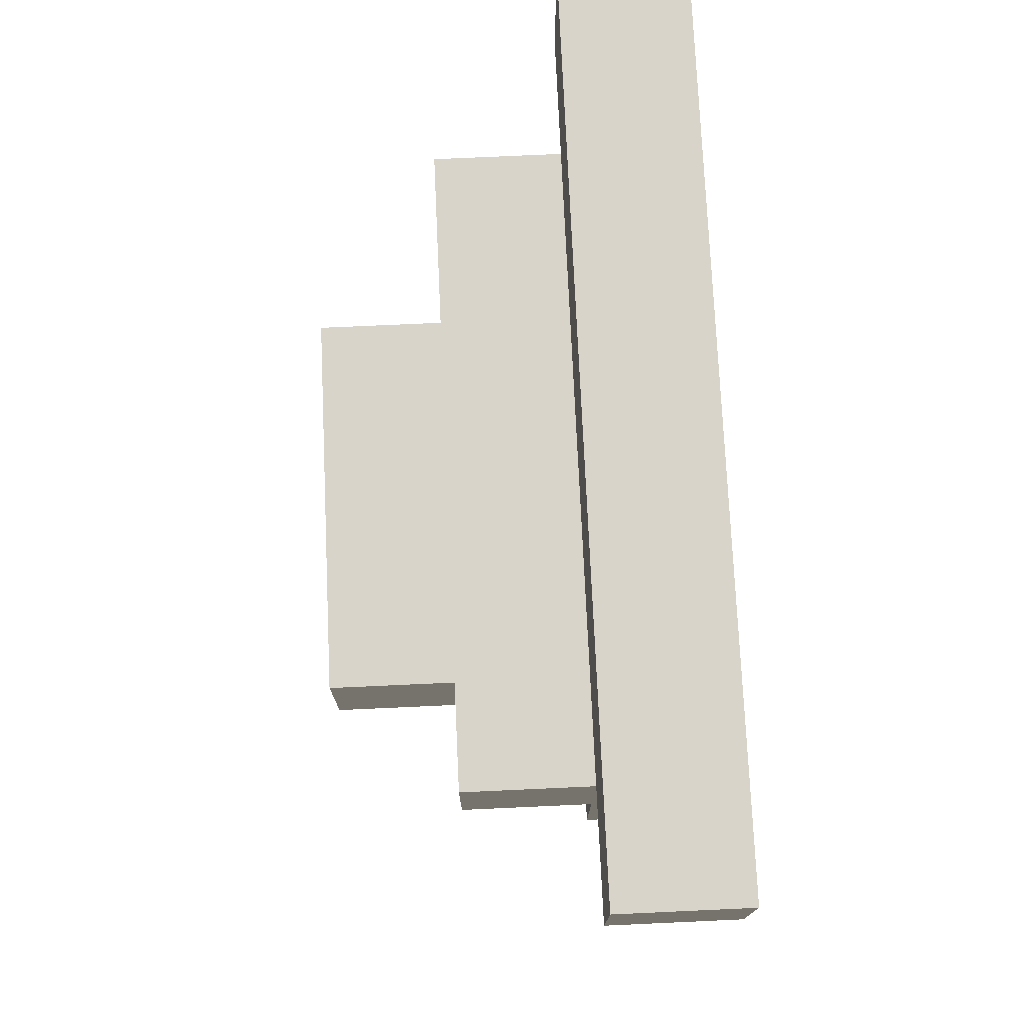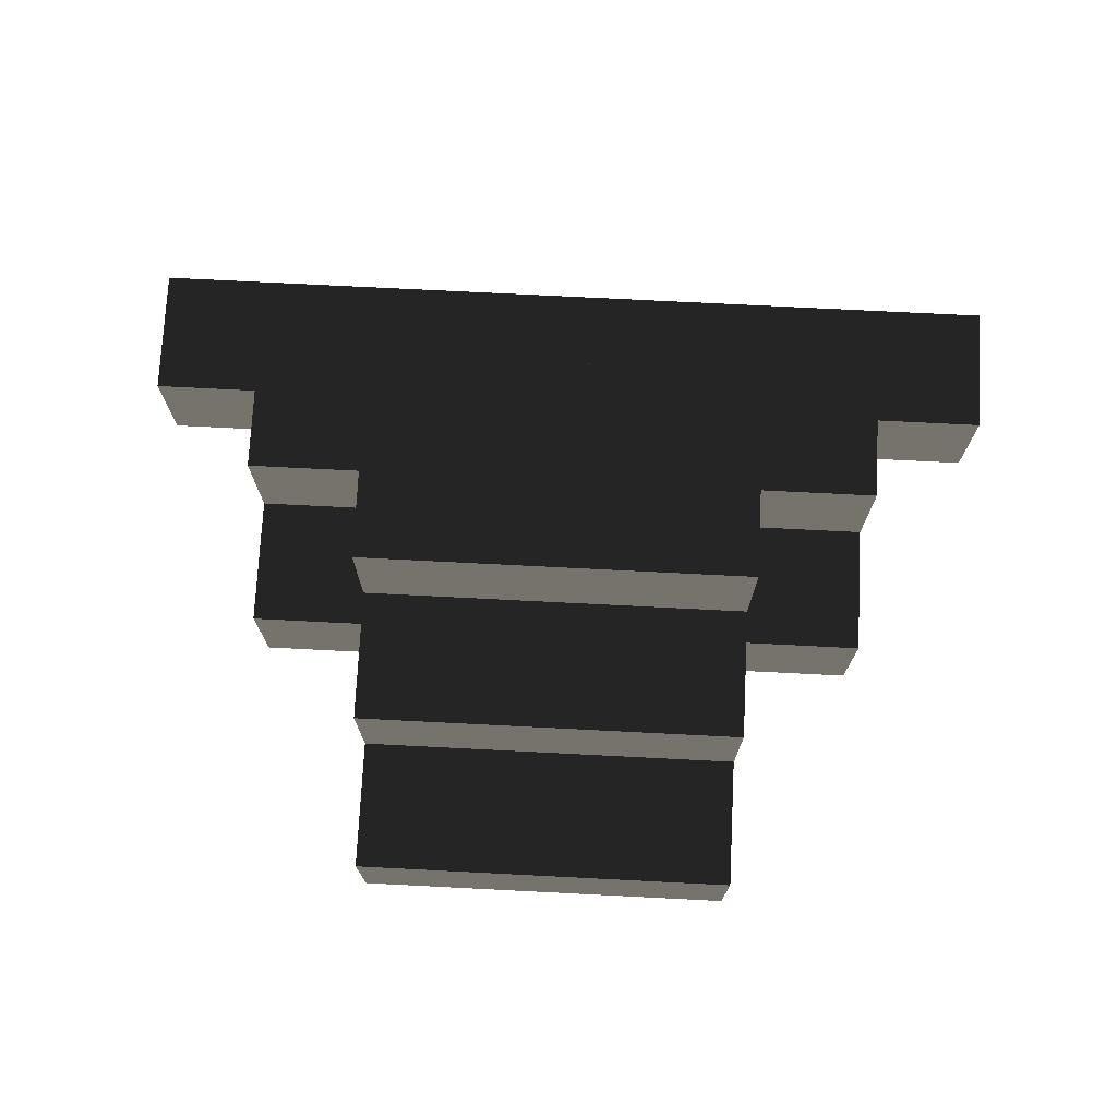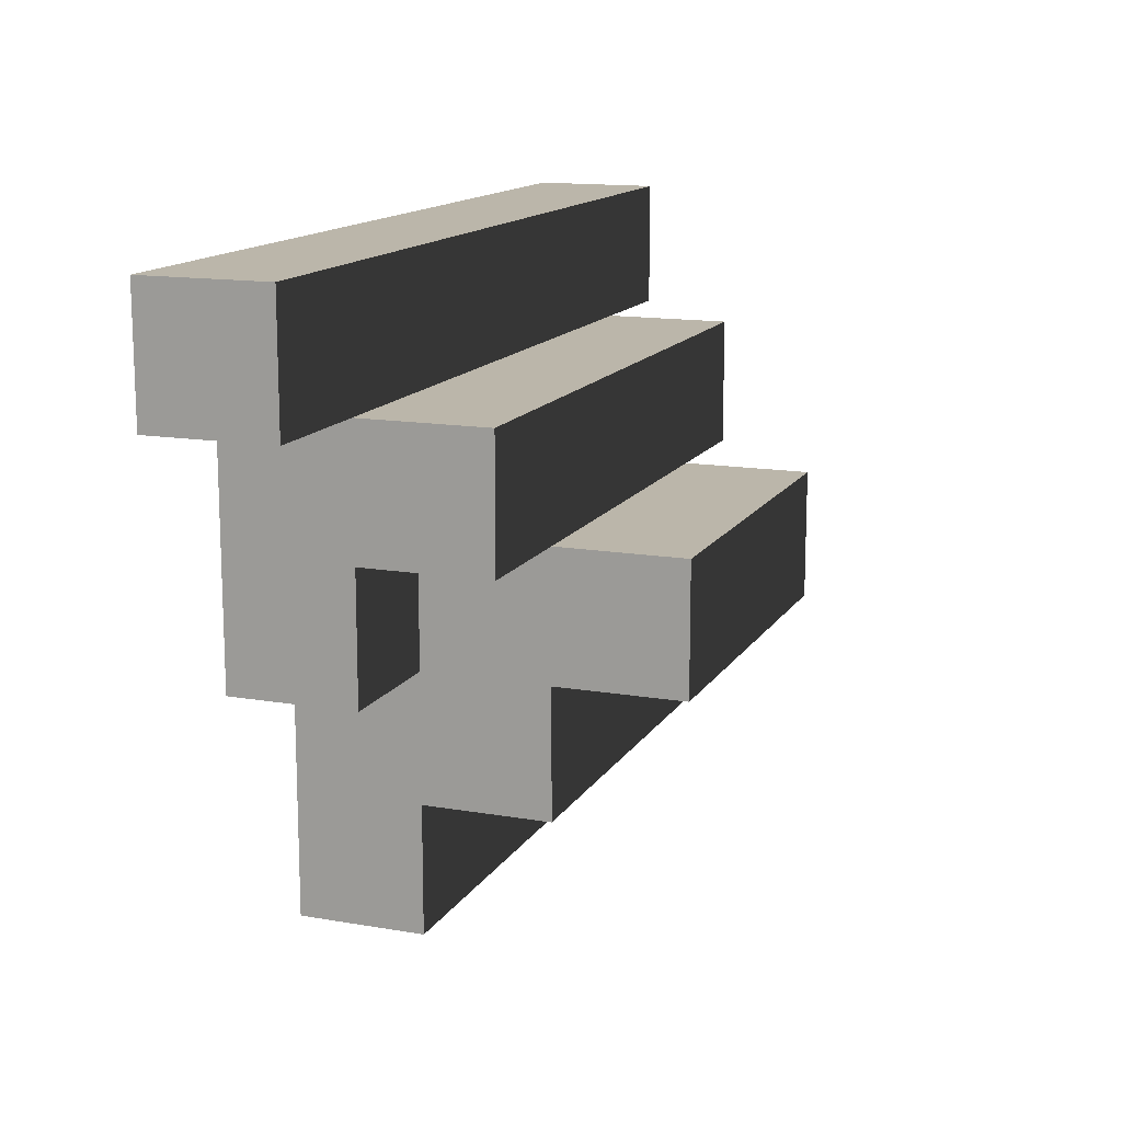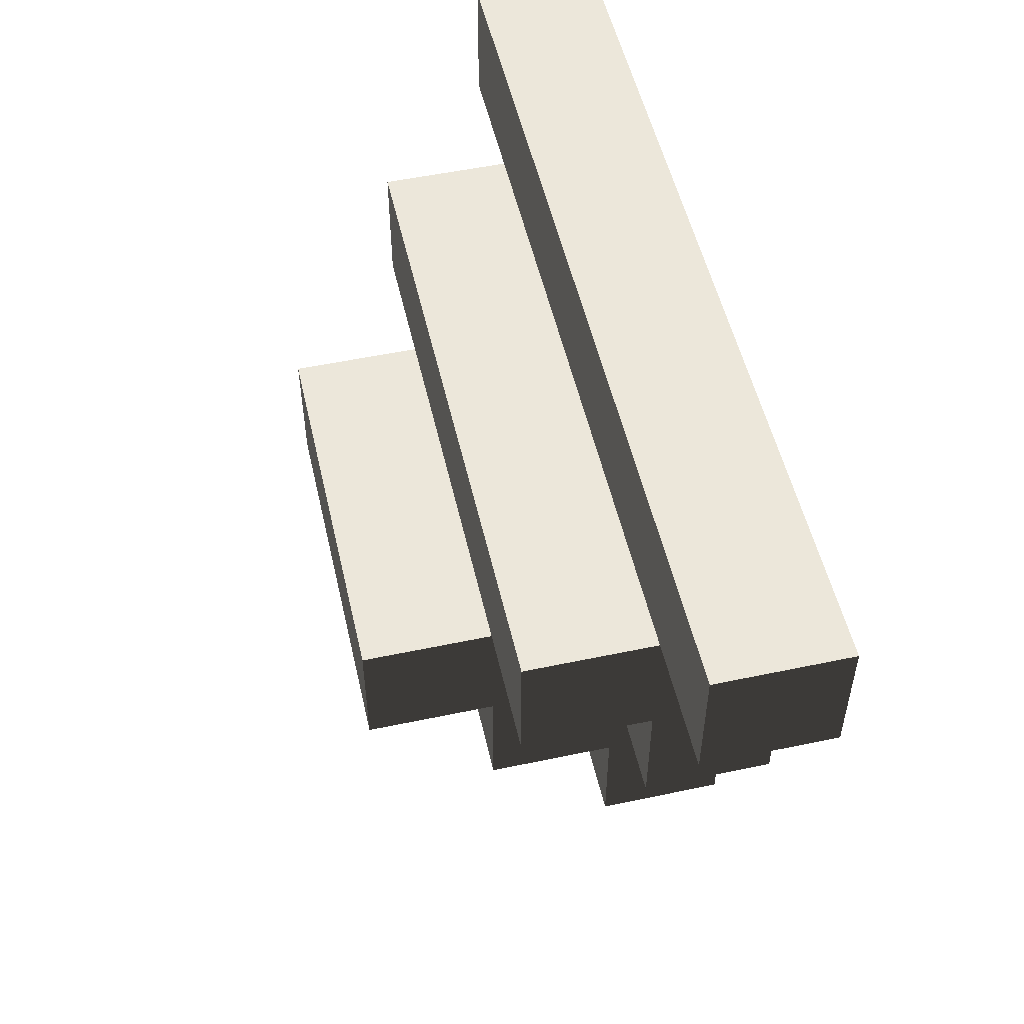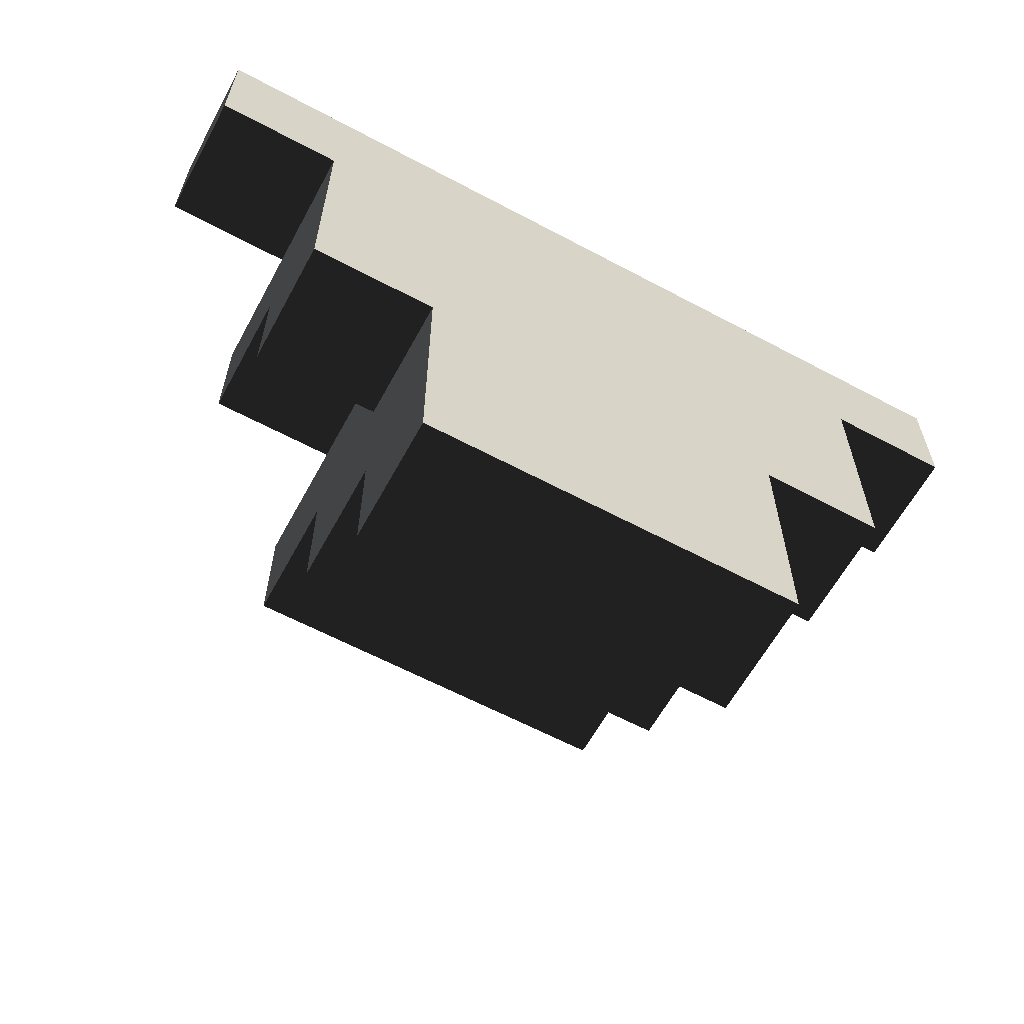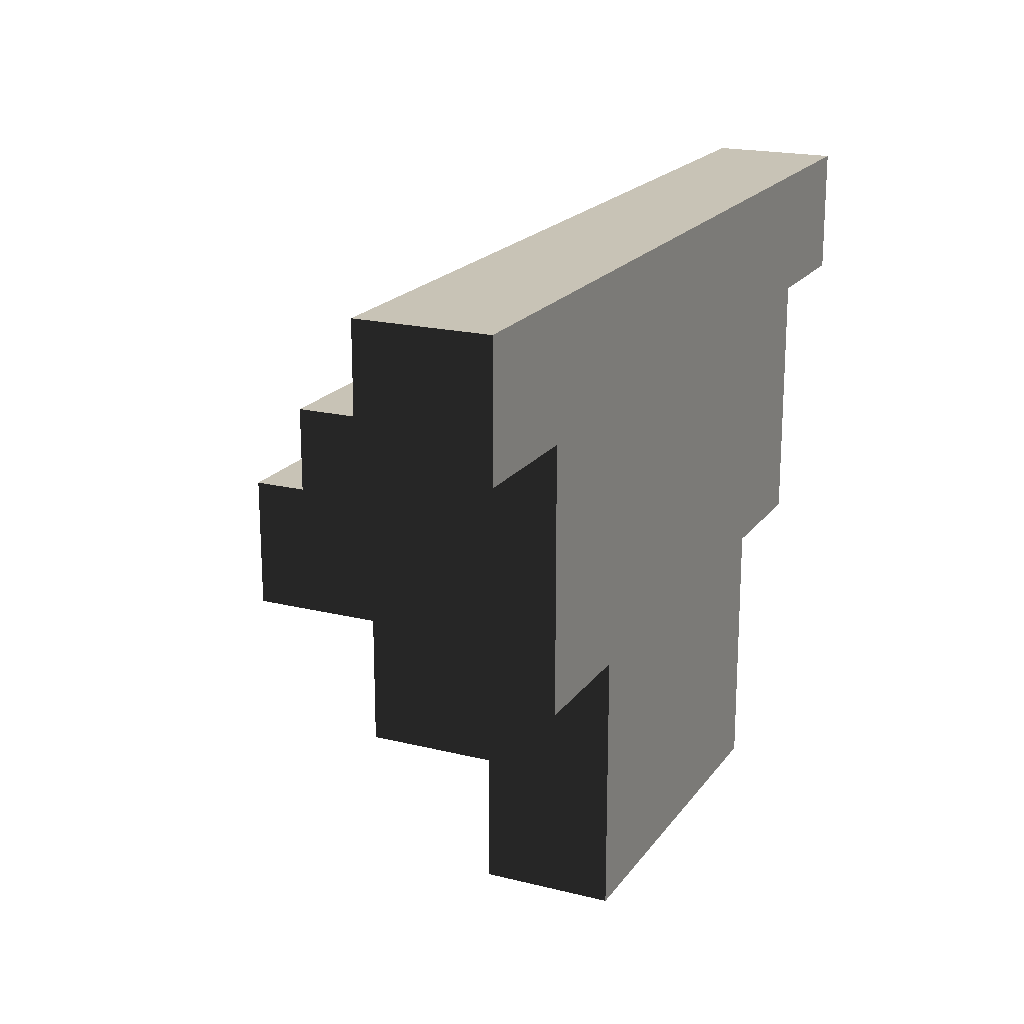
<metadata>
{"format":"obj","ext":"obj","renderer":"f3d","projection":"perspective","resolution":1024,"background":"white","views":[{"elev":74.8,"azim":87.4,"up":"+Y"},{"elev":73.9,"azim":2.9,"up":"+Z"},{"elev":14.1,"azim":-69.2,"up":"+Y"},{"elev":52.6,"azim":77.2,"up":"+Y"},{"elev":-61.7,"azim":151.5,"up":"+Y"},{"elev":19.4,"azim":115.0,"up":"+Y"}]}
</metadata>
<code>
o node_0_0_0
v 0.125 0.4375 -0.5
v 0.125 0.4375 -0.4375
v 0.1875 0.4375 -0.4375
v 0.1875 0.4375 -0.5
v 0.0625 0.4375 -0.5
v 0.0625 0.4375 -0.4375
v -0 0.4375 -0.5
v -0 0.4375 -0.4375
v -0.0625 0.4375 -0.5
v -0.0625 0.4375 -0.4375
v -0.125 0.4375 -0.5
v -0.125 0.4375 -0.4375
v -0.1875 0.4375 -0.5
v -0.1875 0.4375 -0.4375
v -0.25 0.4375 -0.5
v -0.25 0.4375 -0.4375
v 0.0625 0.375 -0.4375
v 0.0625 0.375 -0.375
v 0.125 0.375 -0.375
v 0.125 0.375 -0.4375
v -0 0.375 -0.4375
v -0 0.375 -0.375
v -0.0625 0.375 -0.4375
v -0.0625 0.375 -0.375
v -0.125 0.375 -0.4375
v -0.125 0.375 -0.375
v -0.1875 0.375 -0.4375
v -0.1875 0.375 -0.375
v -0 0.3125 -0.375
v -0 0.3125 -0.3125
v 0.0625 0.3125 -0.3125
v 0.0625 0.3125 -0.375
v -0.0625 0.3125 -0.375
v -0.0625 0.3125 -0.3125
v -0.125 0.3125 -0.375
v -0.125 0.3125 -0.3125
v -0 0.125 -0.5
v -0 0.125 -0.4375
v 0.0625 0.125 -0.4375
v 0.0625 0.125 -0.5
v -0.0625 0.125 -0.5
v -0.0625 0.125 -0.4375
v -0.125 0.125 -0.5
v -0.125 0.125 -0.4375
v 0.0625 0.25 -0.5
v 0.0625 0.25 -0.4375
v 0.125 0.25 -0.4375
v 0.125 0.25 -0.5
v -0.1875 0.25 -0.5
v -0.1875 0.25 -0.4375
v -0.125 0.25 -0.4375
v -0.125 0.25 -0.5
v 0.125 0.375 -0.5
v 0.1875 0.375 -0.4375
v 0.1875 0.375 -0.5
v -0.25 0.375 -0.5
v -0.25 0.375 -0.4375
v -0.1875 0.375 -0.5
v -0 0.1875 -0.4375
v -0 0.1875 -0.375
v 0.0625 0.1875 -0.375
v 0.0625 0.1875 -0.4375
v -0.0625 0.1875 -0.4375
v -0.0625 0.1875 -0.375
v -0.125 0.1875 -0.4375
v -0.125 0.1875 -0.375
v 0.0625 0.3125 -0.4375
v 0.125 0.3125 -0.375
v 0.125 0.3125 -0.4375
v -0.1875 0.3125 -0.4375
v -0.1875 0.3125 -0.375
v -0.125 0.3125 -0.4375
v -0 0.25 -0.375
v -0 0.25 -0.3125
v 0.0625 0.25 -0.3125
v 0.0625 0.25 -0.375
v -0.0625 0.25 -0.375
v -0.0625 0.25 -0.3125
v -0.125 0.25 -0.375
v -0.125 0.25 -0.3125
v 0.0625 0.1875 -0.5
v 0.125 0.3125 -0.5
v -0.125 0.1875 -0.5
v -0.1875 0.3125 -0.5
v -0 0.1875 -0.5
v -0.0625 0.1875 -0.5
v -0 0.25 -0.5
v -0.0625 0.25 -0.5
v 0.0625 0.3125 -0.5
v -0 0.3125 -0.5
v -0.0625 0.3125 -0.5
v -0.125 0.3125 -0.5
v 0.0625 0.375 -0.5
v -0 0.375 -0.5
v -0.0625 0.375 -0.5
v -0.125 0.375 -0.5
g node_0_0_0
f 1 2 3 4
f 5 6 2 1
f 7 8 6 5
f 9 10 8 7
f 11 12 10 9
f 13 14 12 11
f 15 16 14 13
f 17 18 19 20
f 21 22 18 17
f 23 24 22 21
f 25 26 24 23
f 27 28 26 25
f 29 30 31 32
f 33 34 30 29
f 35 36 34 33
f 37 38 39 40
f 41 42 38 37
f 43 44 42 41
f 45 46 47 48
f 49 50 51 52
f 53 20 54 55
f 56 57 27 58
f 59 60 61 62
f 63 64 60 59
f 65 66 64 63
f 67 32 68 69
f 70 71 35 72
f 73 74 75 76
f 77 78 74 73
f 79 80 78 77
f 40 39 62 81
f 81 62 46 45
f 48 47 69 82
f 82 69 20 53
f 55 54 3 4
f 62 61 76 46
f 46 76 32 67
f 69 68 19 20
f 76 75 31 32
f 43 44 65 83
f 83 65 51 52
f 49 50 70 84
f 84 70 27 58
f 56 57 16 15
f 65 66 79 51
f 51 79 35 72
f 70 71 28 27
f 79 80 36 35
f 38 59 62 39
f 42 63 59 38
f 44 65 63 42
f 46 67 69 47
f 50 70 72 51
f 20 2 3 54
f 17 6 2 20
f 21 8 6 17
f 23 10 8 21
f 25 12 10 23
f 27 14 12 25
f 57 16 14 27
f 60 73 76 61
f 64 77 73 60
f 66 79 77 64
f 32 18 19 68
f 29 22 18 32
f 33 24 22 29
f 35 26 24 33
f 71 28 26 35
f 74 30 31 75
f 78 34 30 74
f 80 36 34 78
f 37 85 81 40
f 41 86 85 37
f 43 83 86 41
f 85 87 45 81
f 86 88 87 85
f 83 52 88 86
f 45 89 82 48
f 87 90 89 45
f 88 91 90 87
f 52 92 91 88
f 49 84 92 52
f 89 93 53 82
f 90 94 93 89
f 91 95 94 90
f 92 96 95 91
f 84 58 96 92
f 53 1 4 55
f 93 5 1 53
f 94 7 5 93
f 95 9 7 94
f 96 11 9 95
f 58 13 11 96
f 56 15 13 58

</code>
